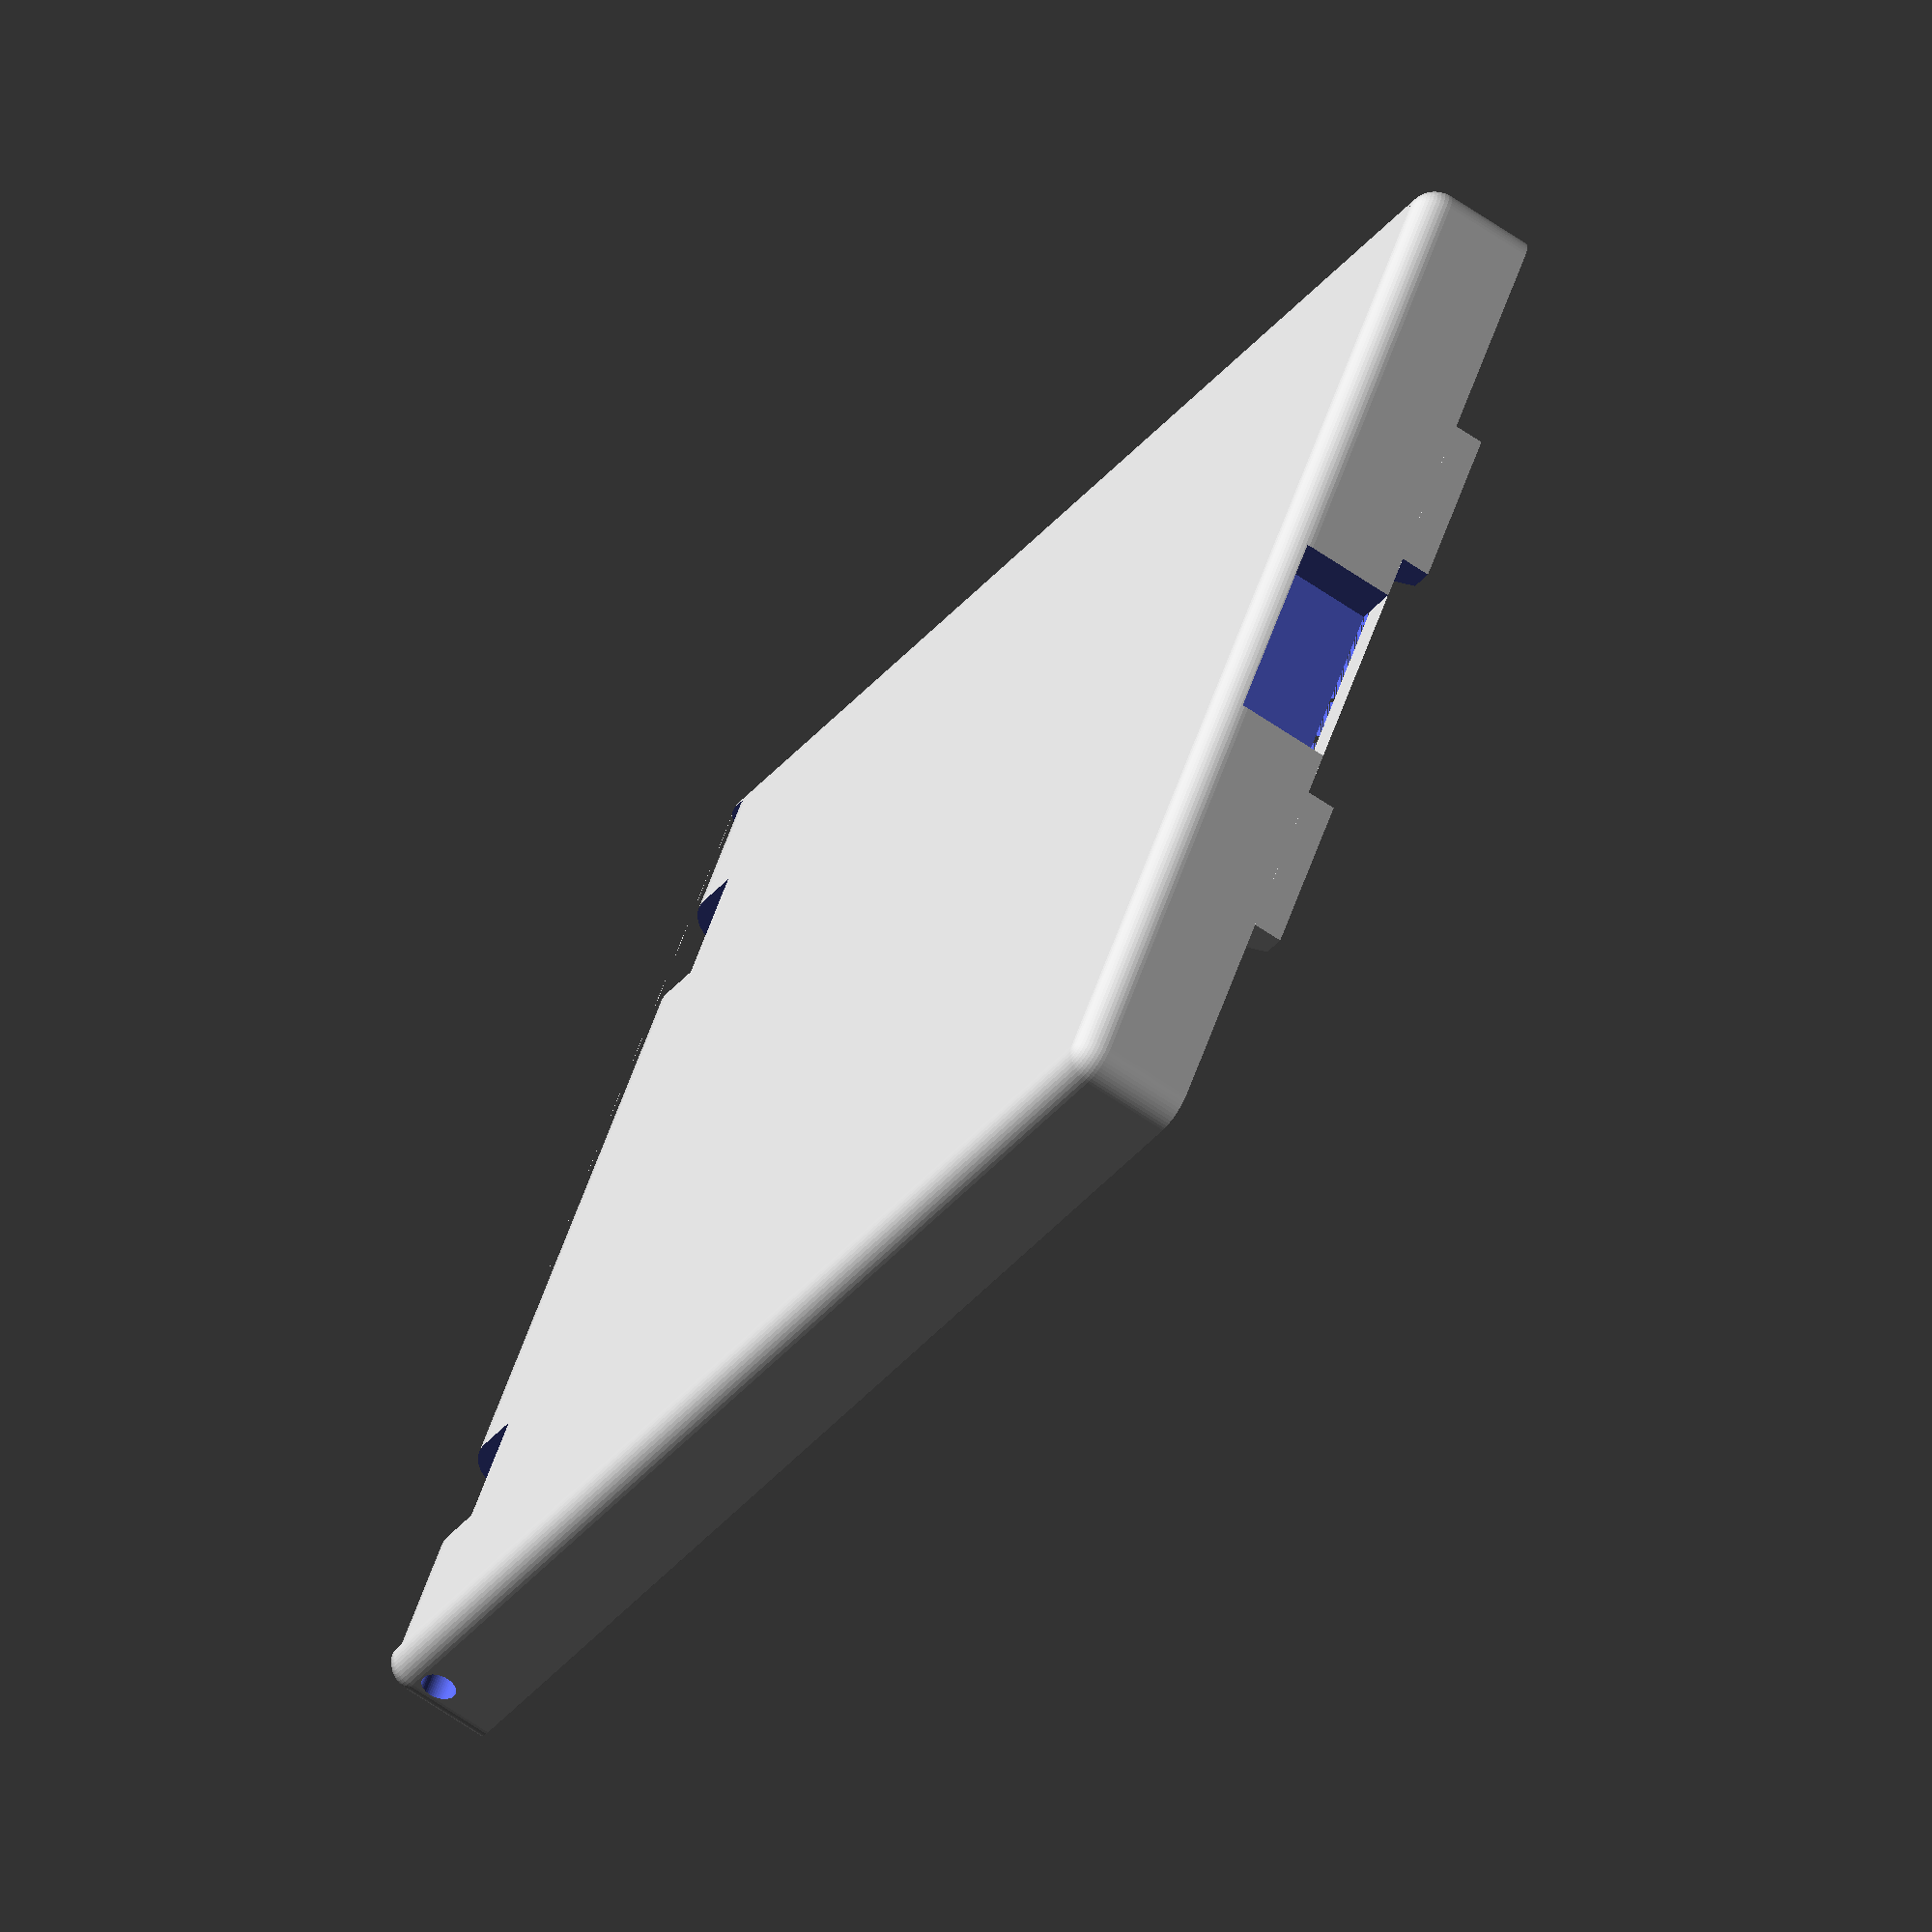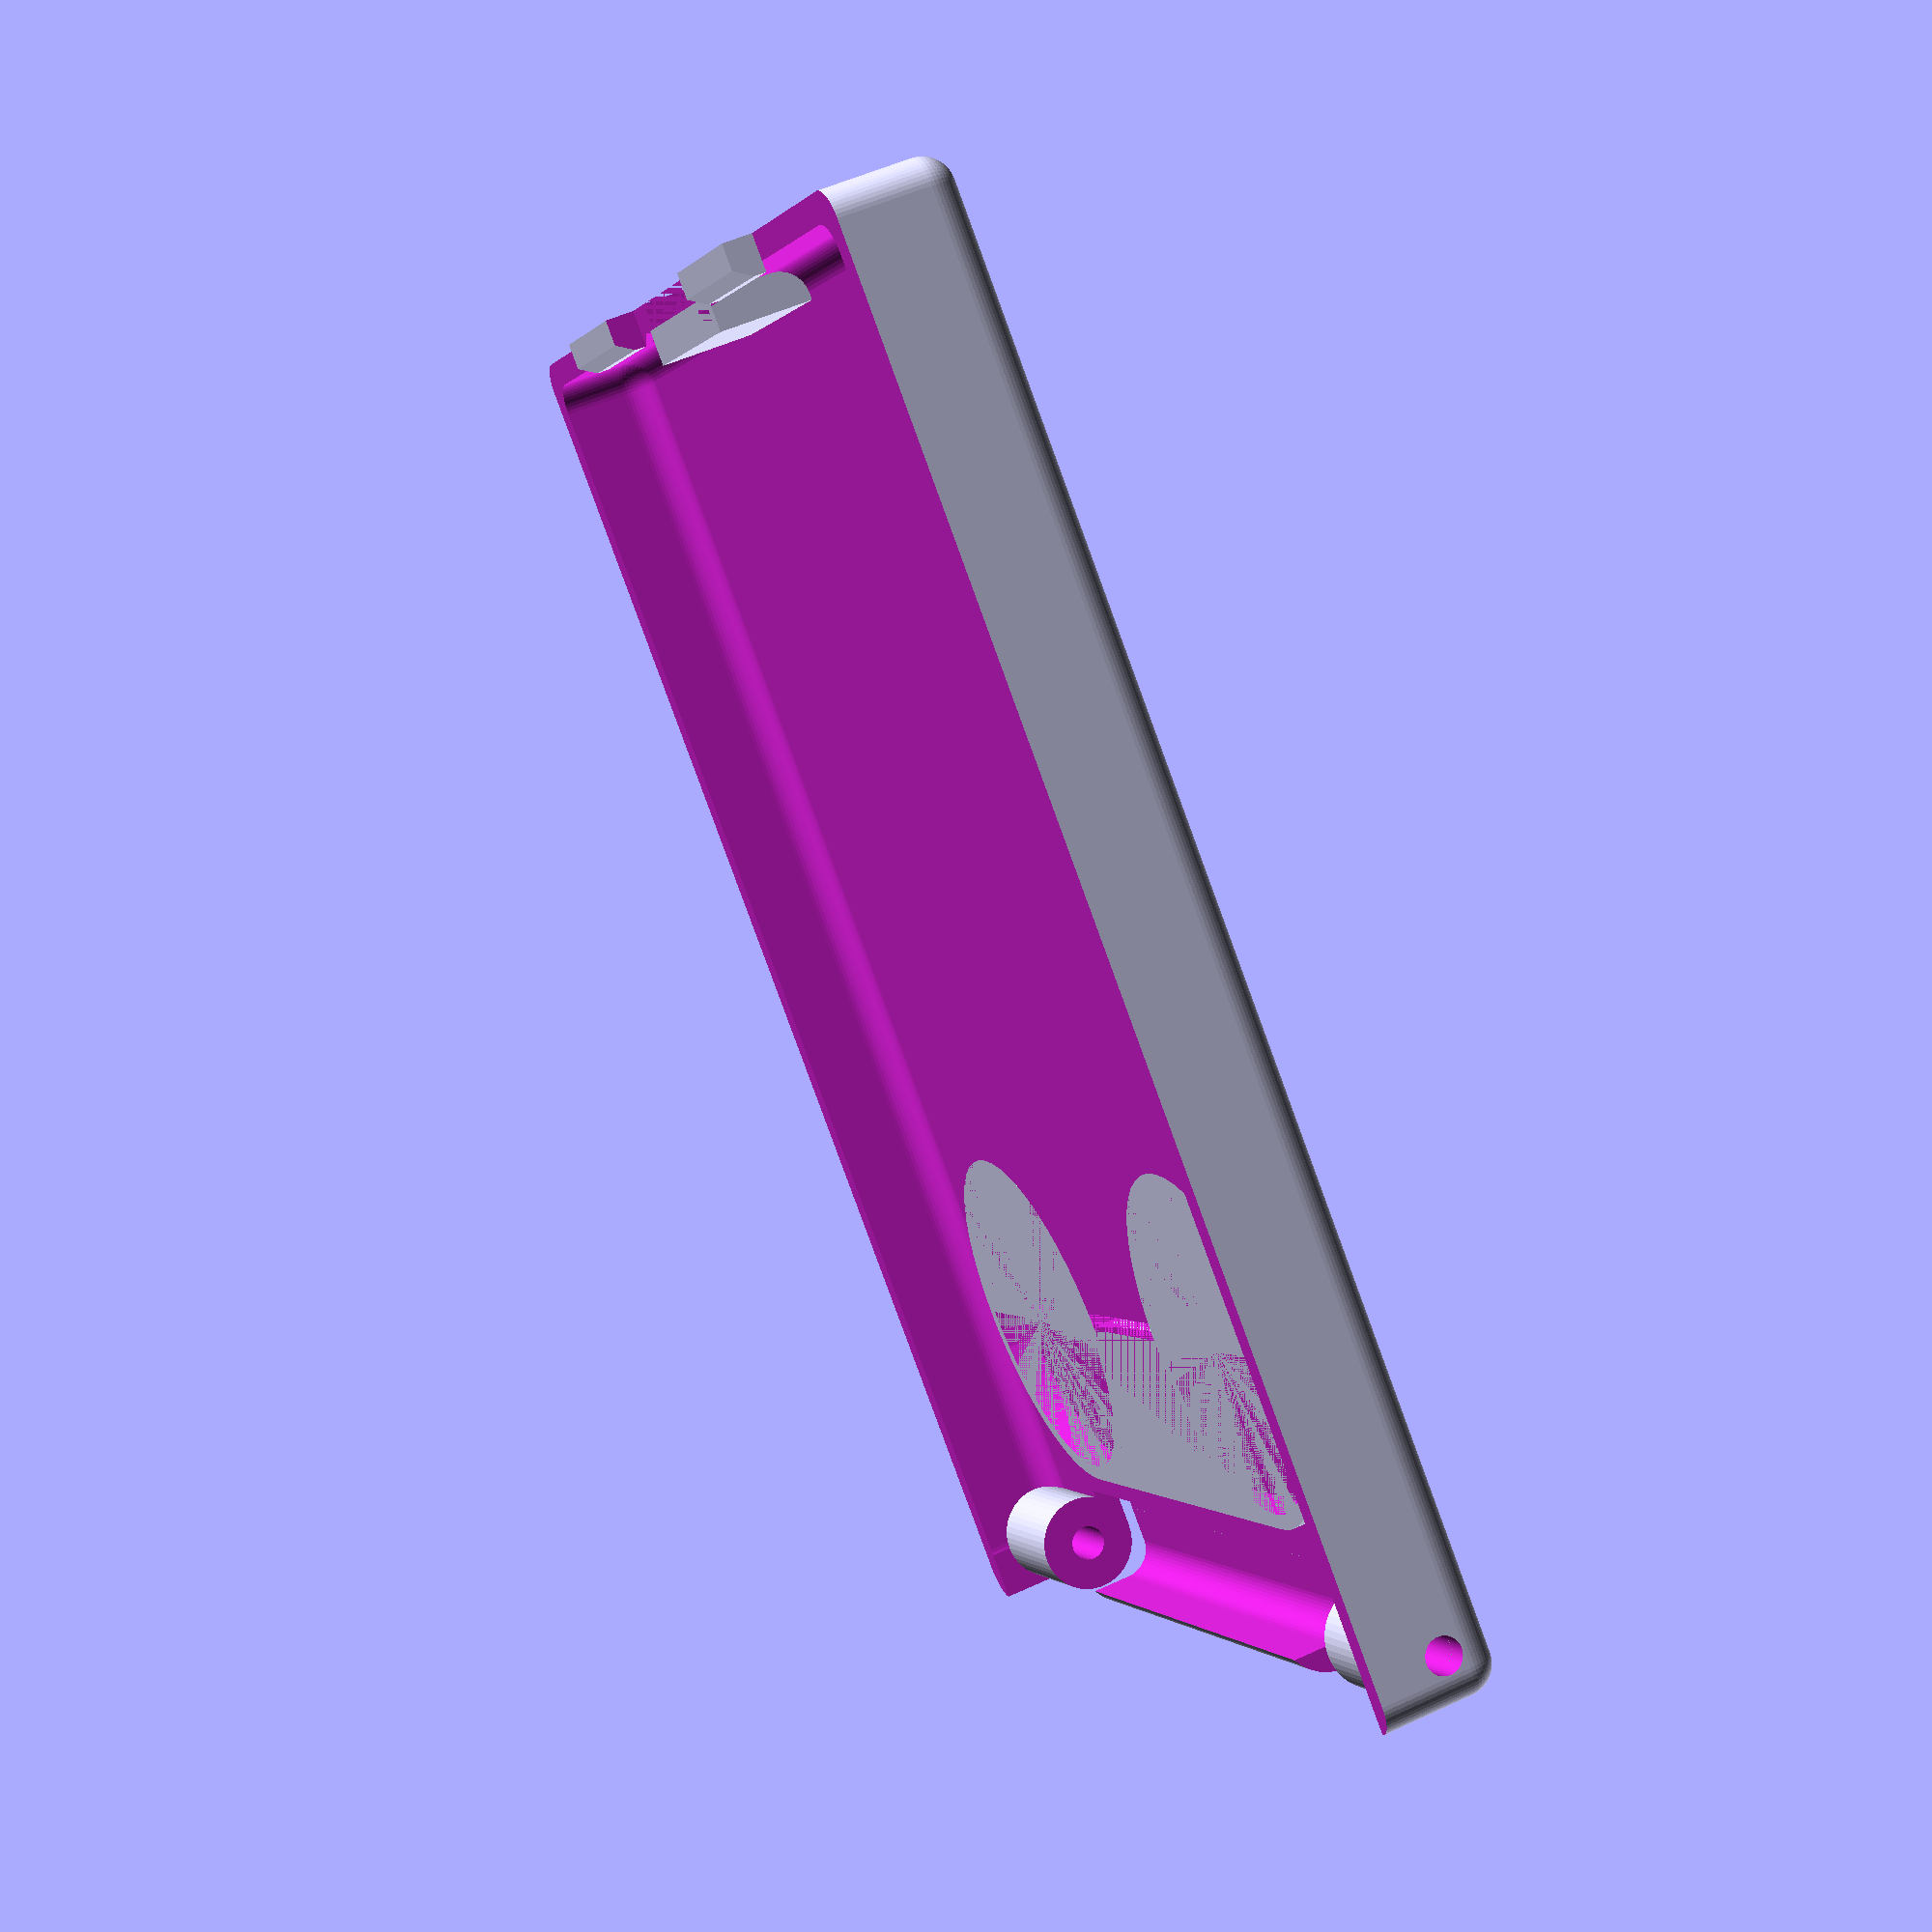
<openscad>
// ./shorepower/shorepower.scad
// Copyright (C) 2013 Christopher Robertsi

// Faceplate
height          = 120;
width           = 98;
depth           = 10;
face_thickness  = 2;
edge_thickness  = 2.2;

// Hinge
hinge_diameter  = 8.3;
pintle_diameter = 3.0;
cutout_offset   = 13.7;
cutout_width    = 10.3;

// Seal
seal_width      = 75.5;
seal_height     = 15.0; // Effectively the radius
seal_depth      = 2.5;
seal_offset     = 11.65; // The distance from the top to the seal
seal_thickness  = 1.25;

// Finger
finger_width    = 20;
finger_depth    = 5.25;
finger_thickness = 1.1;

// Catch
catch_width     = 55.3; // Width of both catches and the space between
catch_height    = 2.5;
catch_depth     = 3.1; // The overhang and edge_thickness together
catch_separator = 25.9; // Width of the space between catches
catch_thickness = 1;    // The thickness

// General
roundedness     = 2.5;
precision       = 50;

module shorepower() {

    // The main module that pulls the thing together

    difference() {

        union() {
            // Things that exist
            faceplate();
            hinge();
            seal();
            finger_hole();
            catch_2d();
        }

        union() {
            // Things to cut away


        }

    }
}

module catch_2d() {

        difference() {
            union() {
                // Things that exist
                translate( v = [ catch_width + (width - catch_width)/2, height, depth - 0.01] )
                    rotate([90,0,270])
                        linear_extrude( height = catch_width ) 
                            polygon(    points =   [ 
                                                    [0, 0],
                                                    [0, catch_height],
                                                    [edge_thickness, catch_height],
                                                    [catch_depth, catch_thickness],
                                                    [catch_depth, 0],
                                                    [edge_thickness, 0],
                                                ],
                                        paths =   [ [ 0, 1, 2, 3, 4, 5, 0 ] ]
                                    );
            }

            union() {
                // Things to cut away
                translate( v = [(width - catch_separator)/2, height - catch_depth * 1.5, depth - 0.01] )
                    cube( size = [catch_separator, catch_depth *2, catch_height *2] );

            }
        }
}

module finger_hole() {

    // Space for a finger to lift the faceplate

    difference() {

        union() {
            // Things that exist
            translate( v = [(width - finger_width)/2, height - finger_depth, face_thickness] ) {
                cube( size = [finger_width, finger_depth - edge_thickness, depth - face_thickness] );
            }
        }

        union() {
            // Things to cut away
            translate( v = [(width - finger_width)/2 + finger_thickness, height - finger_depth + finger_thickness, face_thickness] ) {
                cube( size = [finger_width - finger_thickness *2, finger_depth - edge_thickness, depth - face_thickness] );
            }

        }

    }

}


module seal() {

    // The raised protrusion on the inside of the faceplate
    // presumably to seal against the inside of the socket

    translate( v = [ (width - seal_width)/2, seal_offset, face_thickness]) {
        difference() {

            union() {
                // Things that exist
                rounded_seal( seal_width, seal_height, seal_depth, seal_height );
            }
            
            union() {
                // Things to cut away
                translate( v = [seal_thickness, seal_thickness, 0] ) {
                    rounded_seal( seal_width - seal_thickness*2, seal_height - seal_thickness, seal_depth, seal_height - seal_thickness );
                }

            }
        }
    }
}

module rounded_seal(w, h, d, r) {

    difference() {
        union() {
            translate( v = [r, 0, 0]) {
                cube( size = [w - h*2, h, d]);
            }
            translate( v = [r, r, 0]) {
                cylinder( h = d, r = r, $fn = precision );
            }
            translate( v = [w-r, r, 0]) {
                cylinder( h = d, r = r, $fn = precision );
            }
        }
        union() {
            translate( v = [0, h, 0] ) {
                cube( size = [w, h, d] );
            }
        }
    }

}

module hinge() {

    // The hinge part
    translate( v = [0, 0, 0.01]) 
    difference() {

        union() {
            // Things that exist
            translate( v = [edge_thickness, hinge_diameter/2, hinge_diameter/2 ])
                rotate( a = [0, 90, 0]) 
                    cylinder( h = width - edge_thickness*2, r = hinge_diameter/2, $fn = precision);
        }

        union() {
            // Remove pintle
            translate( v = [-1, hinge_diameter/2, hinge_diameter/2 ])
                rotate( a = [0, 90, 0]) 
                    cylinder( h = width +2, r = pintle_diameter/2, $fn = precision);

            // Remove hinge centre
            translate( v = [cutout_offset + roundedness, edge_thickness+roundedness, face_thickness+roundedness] )
                roundcube( 50+cutout_width*2, 50, hinge_diameter, roundedness, 1 );

            // Remove hinge cut outs
            translate( v = [cutout_offset, -0.1, -0.1] ) {
                cube( size = [cutout_width, hinge_diameter + 0.2, hinge_diameter + 0.2] );
            }
            translate( v = [width - cutout_offset - cutout_width, -0.1, -0.1] ) {
                cube( size = [cutout_width, hinge_diameter +0.2, hinge_diameter +0.2] );
            }
        }
    }


}

module faceplate() {

    // The faceplate

    difference() {

        union() {
            // Things that exist
            translate( v = [roundedness, roundedness, roundedness] ) {
                roundcube( width, height, depth+roundedness, roundedness, 1 );
            }
        }

        union() {

            // Remove roundedness from top
            translate( v = [0, 0, depth] ) {
                cube( size = [ width + 1, height +1, roundedness *2] );
            }

            // Remove inside
            translate( v = [roundedness+edge_thickness, roundedness+edge_thickness, roundedness+face_thickness] ) {
                roundcube( width - edge_thickness*2, height-edge_thickness*2, depth+roundedness, roundedness, 1 );
            }

            // Remove one edge
            translate( v = [edge_thickness, 0, 0] ) {
                cube( size = [width - 2 * edge_thickness, hinge_diameter/2, depth *2] );
            }

            // Remove hinge cut outs
            translate( v = [cutout_offset, 0, 0] )
                cube( size = [cutout_width, hinge_diameter, hinge_diameter] );
            translate( v = [width - cutout_offset - cutout_width, 0, 0] )
                cube( size = [cutout_width, hinge_diameter, hinge_diameter] );

            // Finger cutaway
            translate( v = [(width - finger_width)/2 + finger_thickness, height - finger_depth + finger_thickness, face_thickness] ) {
                cube( size = [finger_width - finger_thickness *2, finger_depth, depth] );
            }

            // Remove pintle
            translate( v = [-1, hinge_diameter/2, hinge_diameter/2 ]) {
                rotate( a = [0, 90, 0]) {
                    cylinder( h = width +2, r = pintle_diameter/2, $fn = precision);
                }
            }
        }
    }
}

module roundcube( w, h, d, r, t ) {

    // Module to create a rounded cube
    // t = 0 for flat top and bottom and rounded sides
    // t = 1 for fully rounded

    minkowski() {
        cube( size = [ w-(r*2), h-(r*2), d-(r*2) ] );
        if (t == 0) {
            cylinder( h = 1, r = r, $fn = precision );
        } else {
            sphere( r = r, $fn = precision);
        }
    }
}

translate( v = [-width/2, -height/2, 0] )
    shorepower();


</openscad>
<views>
elev=246.3 azim=58.2 roll=304.5 proj=o view=solid
elev=127.5 azim=129.7 roll=116.6 proj=p view=wireframe
</views>
